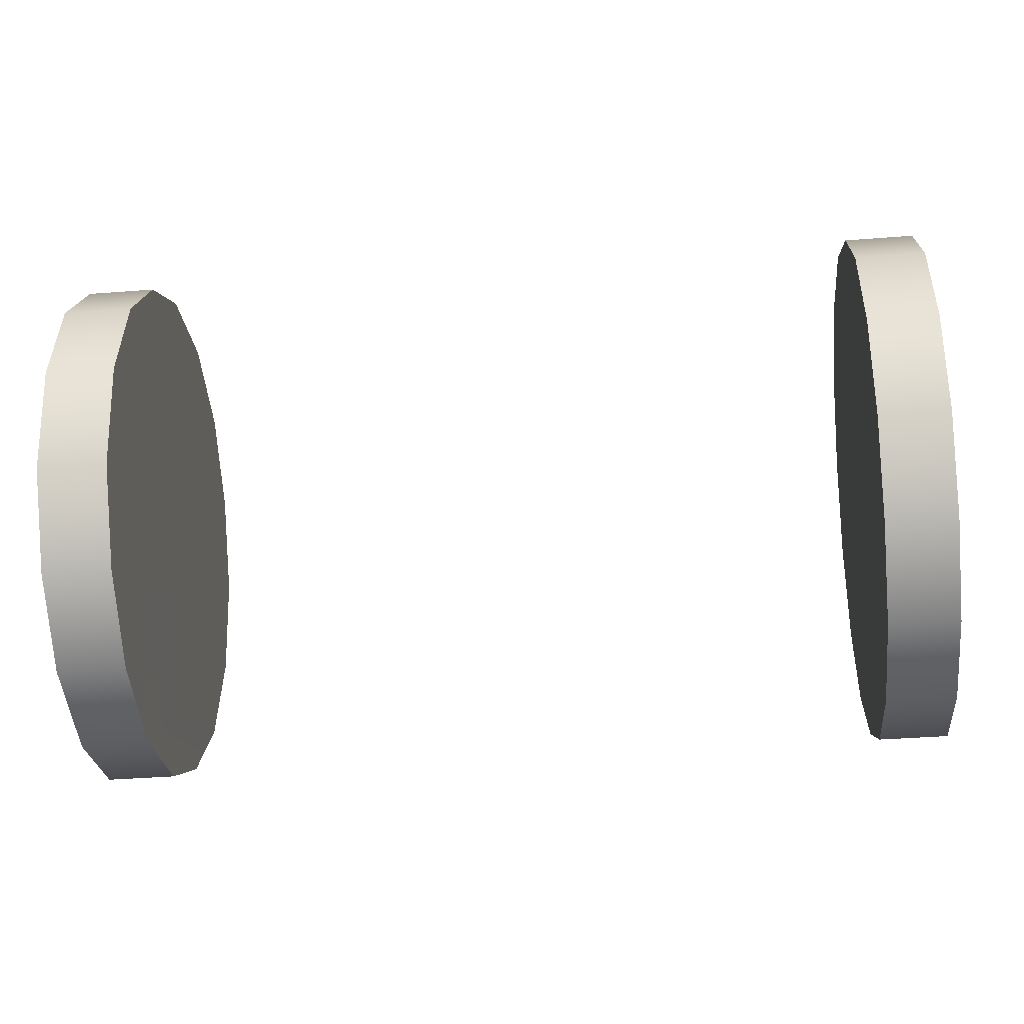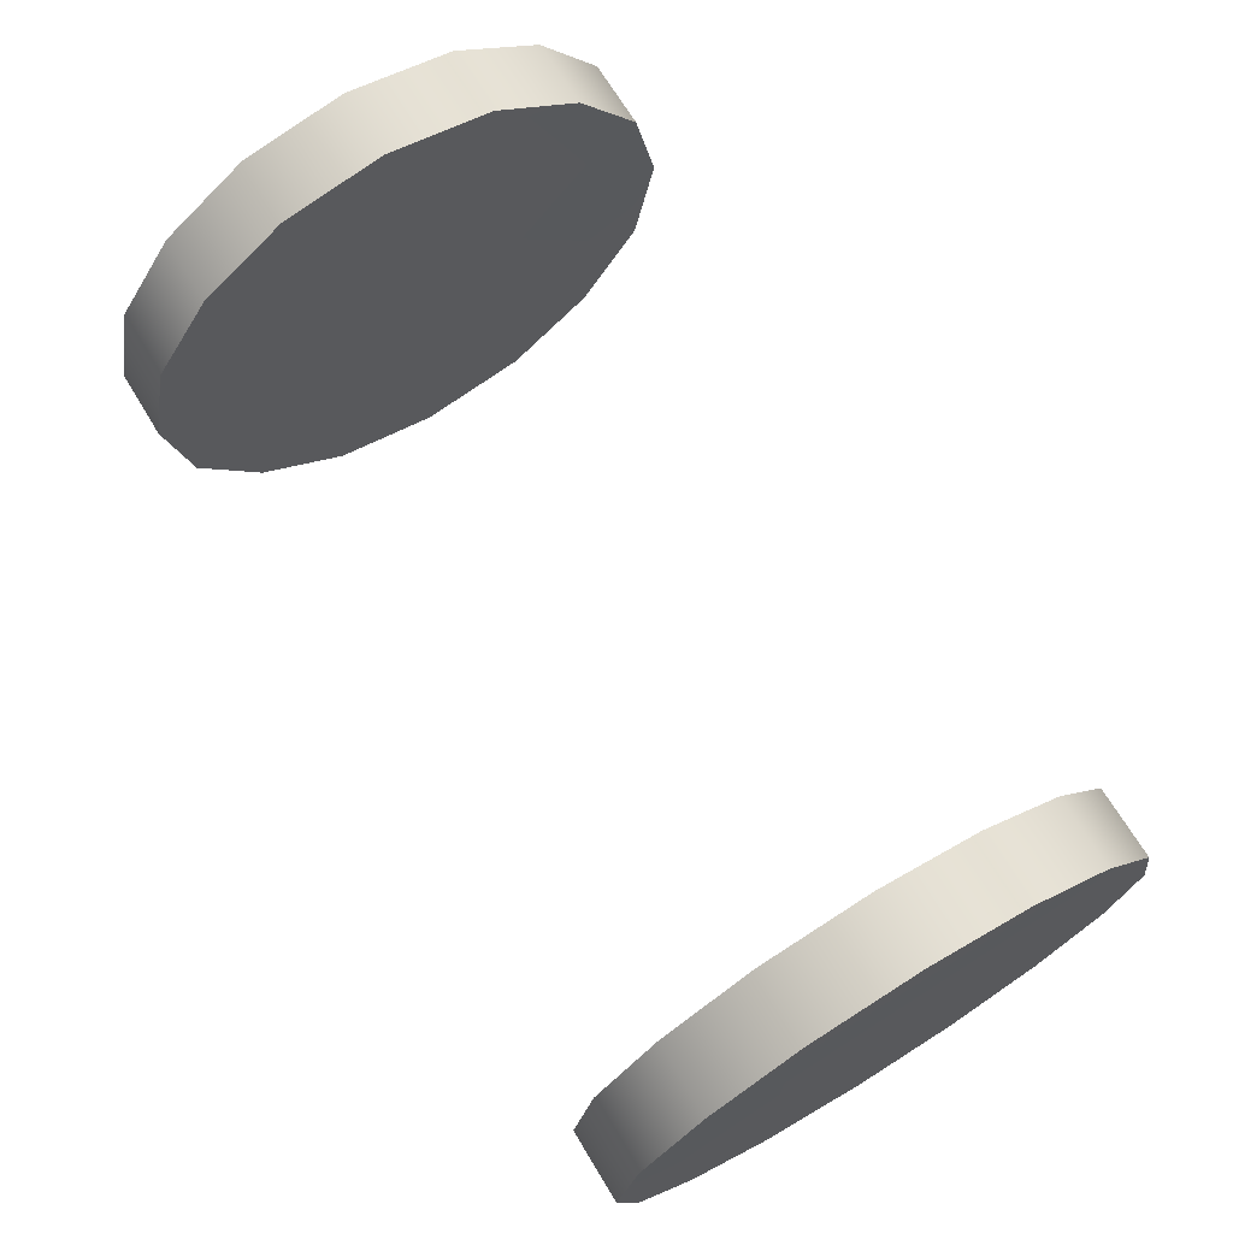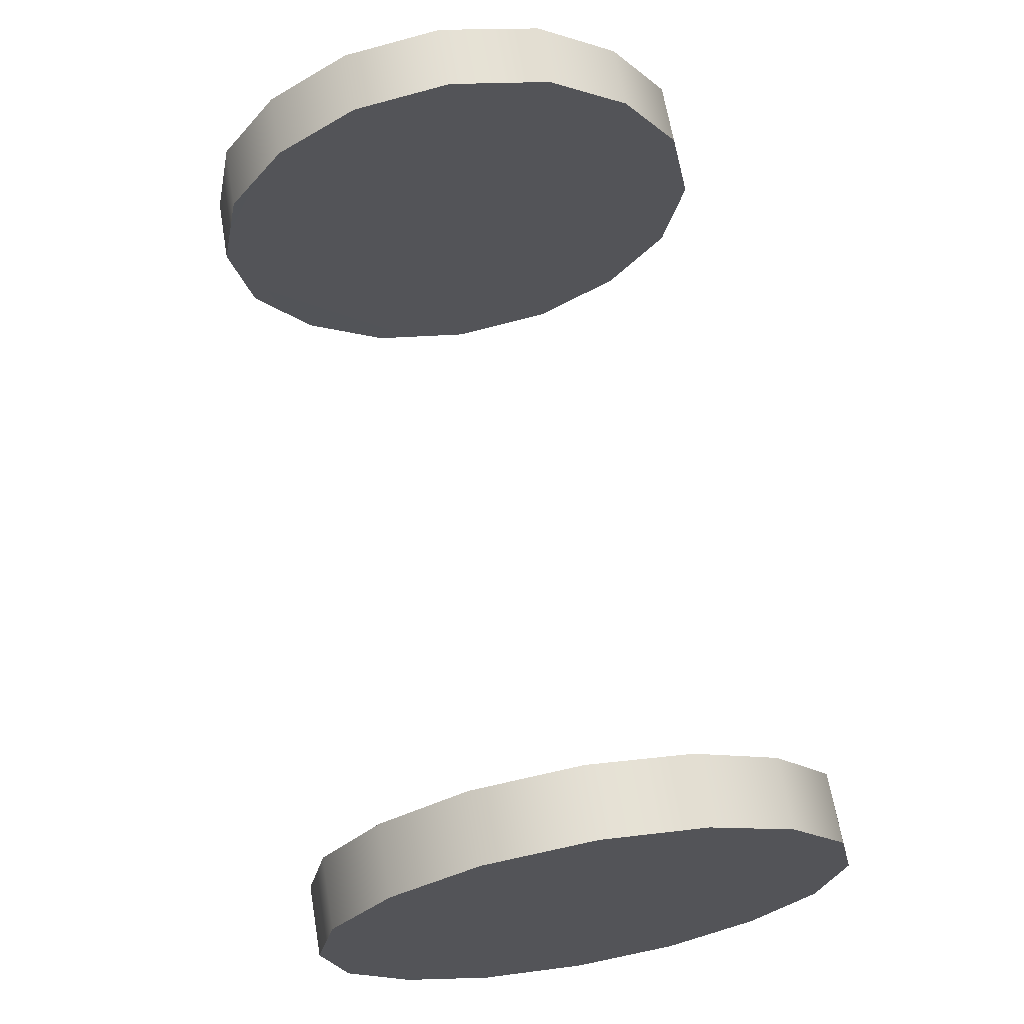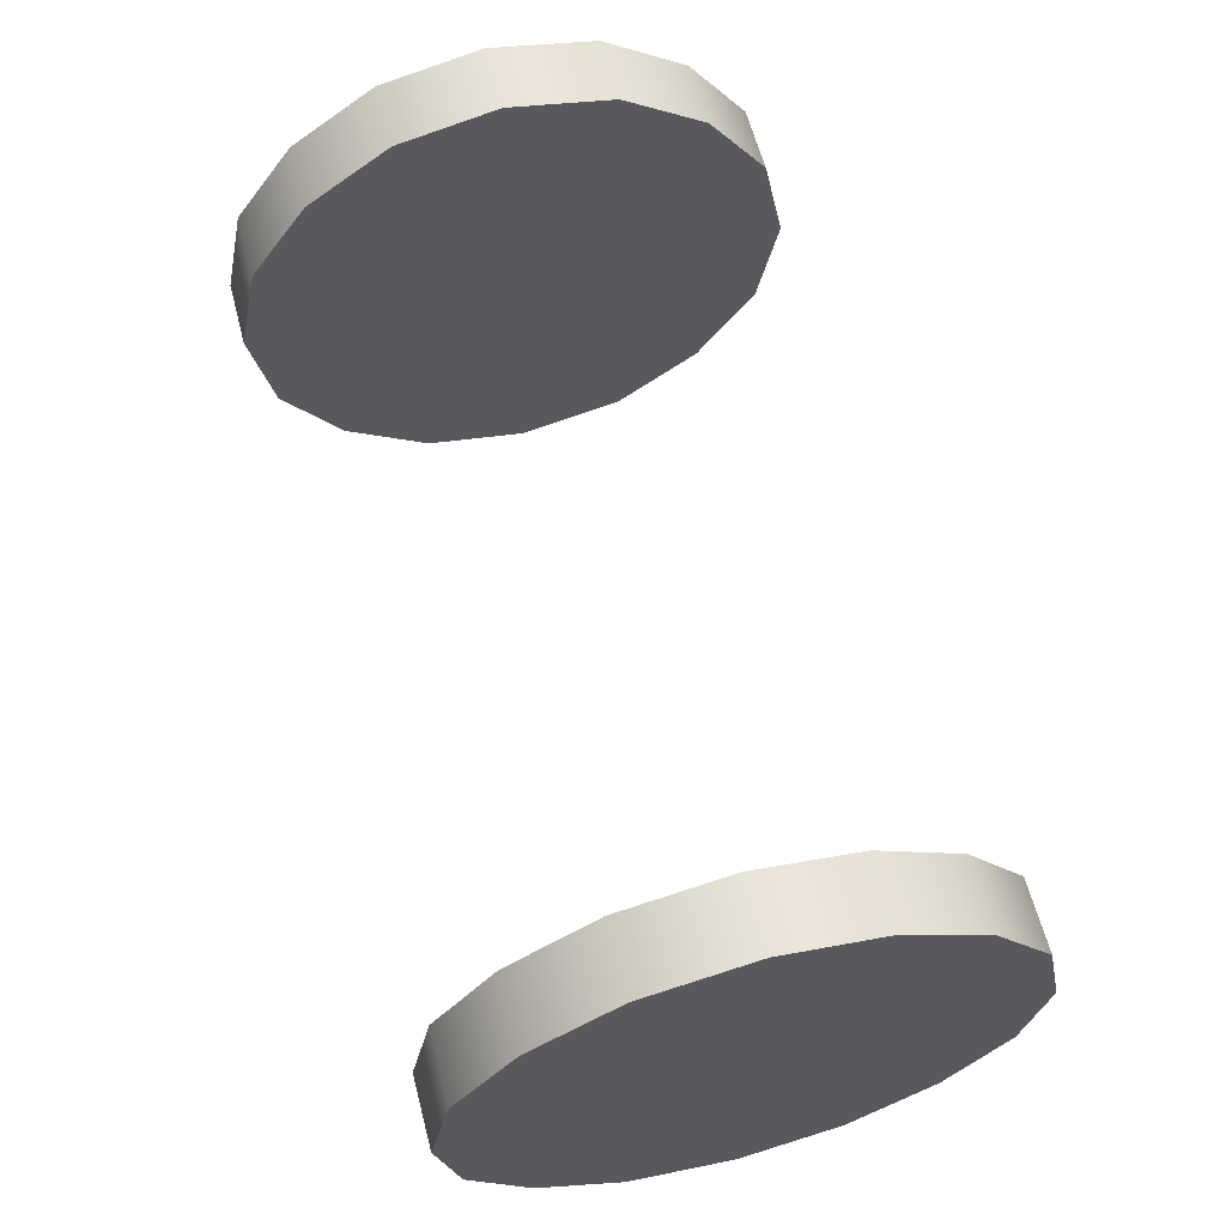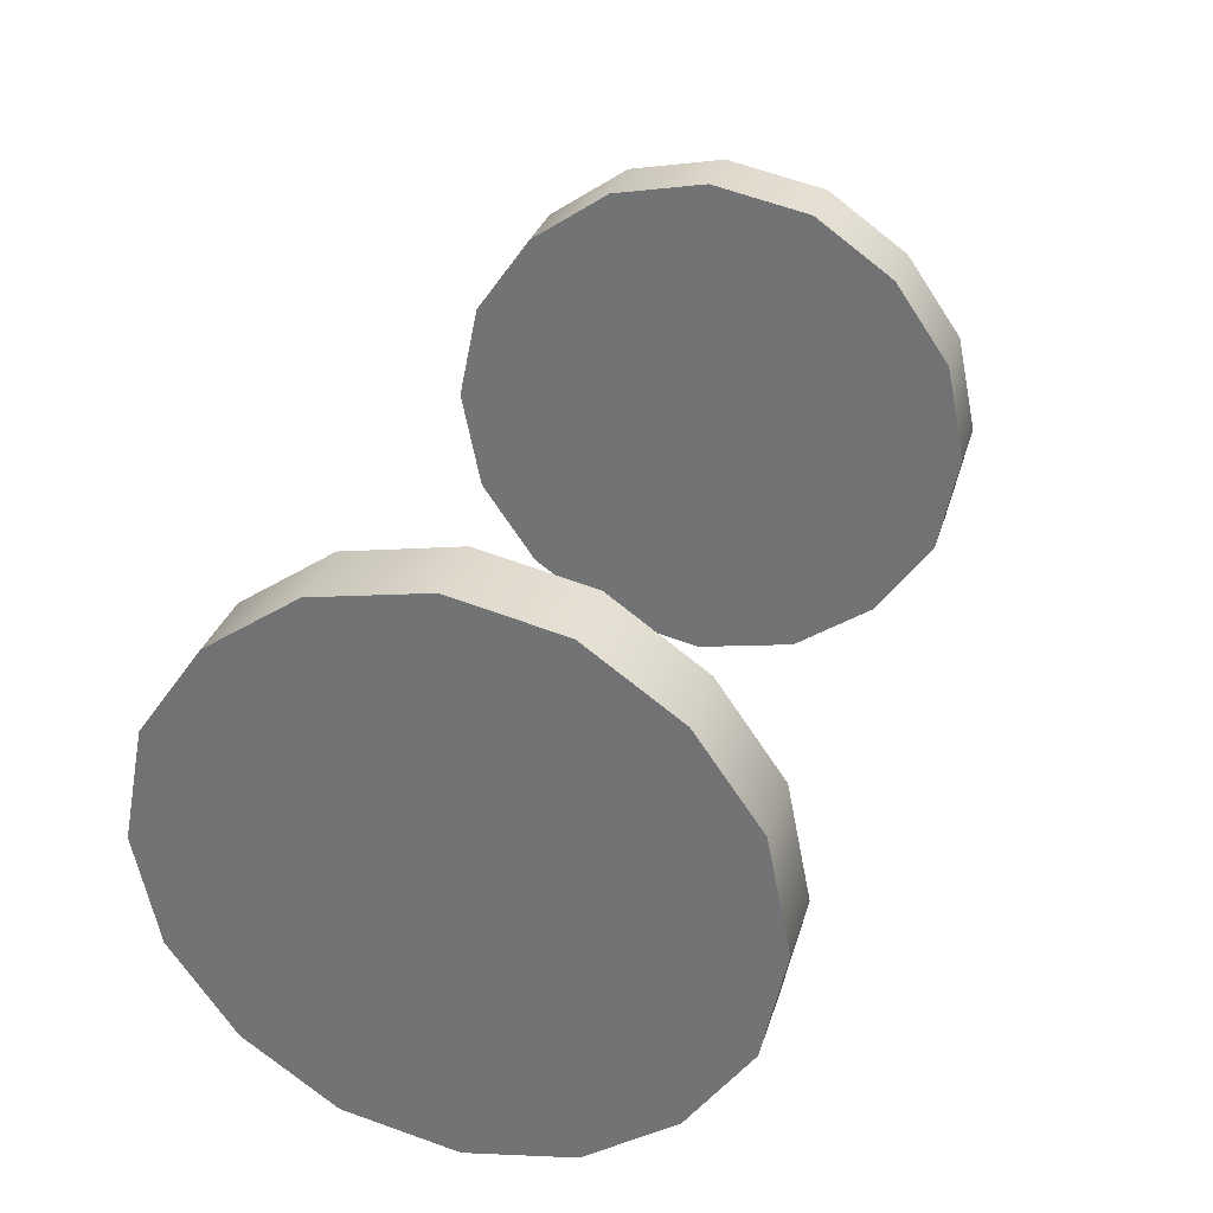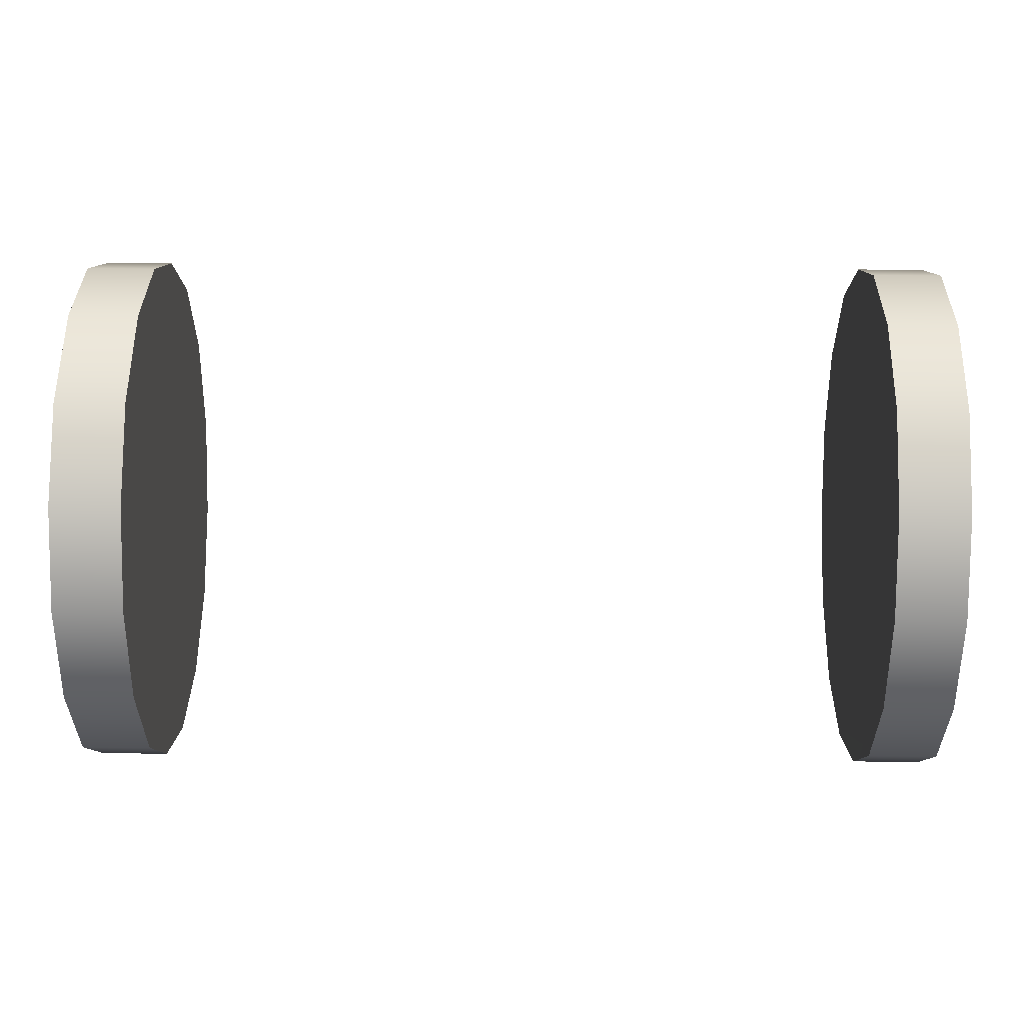
<metadata>
{"format":"obj","ext":"obj","renderer":"f3d","projection":"perspective","resolution":1024,"background":"white","views":[{"elev":-38.0,"azim":-174.3,"up":"+Y"},{"elev":70.3,"azim":-121.3,"up":"+Z"},{"elev":66.1,"azim":80.3,"up":"+Z"},{"elev":62.1,"azim":-104.7,"up":"+Z"},{"elev":31.2,"azim":-74.0,"up":"+Z"},{"elev":45.0,"azim":-179.2,"up":"+Y"}]}
</metadata>
<code>
o model_10
v -409 -70.81 73
v -399.5 -70.81 73
v -409 -56.91 70.11
v -399.5 -56.91 70.11
v -409 -45.33 62
v -399.5 -45.33 62
v -409 -37.22 50.42
v -399.5 -37.22 50.42
v -409 -34.33 36.52
v -399.5 -34.33 36.52
v -409 -37.22 22.05
v -399.5 -37.22 22.05
v -409 -45.33 10.47
v -399.5 -45.33 10.47
v -409 -56.91 2.358
v -399.5 -56.91 2.358
v -409 -70.81 -0.5368
v -399.5 -70.81 -0.5368
v -409 -85.28 2.358
v -399.5 -85.28 2.358
v -409 -96.86 10.47
v -399.5 -96.86 10.47
v -409 -105 22.05
v -399.5 -105 22.05
v -409 -107.9 36.52
v -399.5 -107.9 36.52
v -409 -105 50.42
v -399.5 -105 50.42
v -409 -96.86 62
v -399.5 -96.86 62
v -409 -85.28 70.11
v -399.5 -85.28 70.11
v -409 -70.81 73
v -399.5 -70.81 73
v -409 -56.91 2.358
v -409 -70.81 -0.5368
v -409 -45.33 10.47
v -409 -34.33 36.52
v -409 -37.22 22.05
v -409 -107.9 36.52
v -409 -70.81 73
v -409 -45.33 62
v -409 -56.91 70.11
v -409 -96.86 62
v -409 -85.28 70.11
v -520.4 -71.38 73
v -520.4 -85.28 70.11
v -510.9 -71.38 73
v -510.9 -85.28 70.11
v -520.4 -96.86 62
v -510.9 -96.86 62
v -520.4 -105 50.42
v -510.9 -105 50.42
v -520.4 -107.9 35.94
v -510.9 -107.9 35.94
v -520.4 -105 22.05
v -510.9 -105 22.05
v -520.4 -96.86 10.47
v -510.9 -96.86 10.47
v -520.4 -85.28 2.358
v -510.9 -85.28 2.358
v -520.4 -71.38 -0.5368
v -510.9 -71.38 -0.5368
v -520.4 -56.91 2.358
v -510.9 -56.91 2.358
v -520.4 -45.33 10.47
v -510.9 -45.33 10.47
v -520.4 -37.22 22.05
v -510.9 -37.22 22.05
v -520.4 -34.33 35.94
v -510.9 -34.33 35.94
v -520.4 -37.22 50.42
v -510.9 -37.22 50.42
v -520.4 -45.33 62
v -510.9 -45.33 62
v -520.4 -56.91 70.11
v -510.9 -56.91 70.11
v -520.4 -71.38 73
v -510.9 -71.38 73
v -409 -85.28 2.358
v -409 -96.86 10.47
v -520.4 -56.91 70.11
v -520.4 -45.33 62
v -520.4 -71.38 73
v -520.4 -96.86 62
v -520.4 -85.28 70.11
v -520.4 -37.22 50.42
v -520.4 -105 50.42
v -520.4 -105 22.05
v -520.4 -56.91 2.358
v -520.4 -85.28 2.358
v -520.4 -71.38 -0.5368
v -520.4 -37.22 22.05
v -520.4 -45.33 10.47
v -510.9 -85.28 2.358
v -510.9 -71.38 -0.5368
v -510.9 -96.86 10.47
v -510.9 -107.9 35.94
v -510.9 -105 22.05
v -510.9 -34.33 35.94
v -510.9 -71.38 73
v -510.9 -96.86 62
v -510.9 -85.28 70.11
v -510.9 -45.33 62
v -510.9 -56.91 70.11
v -399.5 -45.33 10.47
v -399.5 -37.22 22.05
v -399.5 -56.91 2.358
v -399.5 -37.22 50.42
v -399.5 -105 22.05
v -399.5 -105 50.42
v -399.5 -107.9 36.52
v -399.5 -96.86 62
v -399.5 -45.33 62
v -399.5 -70.81 73
v -399.5 -56.91 70.11
v -399.5 -96.86 10.47
v -399.5 -85.28 2.358
v -510.9 -56.91 2.358
v -510.9 -45.33 10.47
v -409 -105 22.05
v -409 -105 50.42
v -409 -37.22 50.42
v -399.5 -85.28 70.11
v -399.5 -70.81 -0.5368
v -399.5 -34.33 36.52
v -510.9 -37.22 50.42
v -510.9 -105 50.42
v -510.9 -37.22 22.05
v -520.4 -34.33 35.94
v -520.4 -96.86 10.47
v -520.4 -107.9 35.94
f 1 2 3
f 2 4 3
f 3 4 5
f 4 6 5
f 5 6 7
f 6 8 7
f 7 8 9
f 8 10 9
f 9 10 11
f 10 12 11
f 11 12 13
f 12 14 13
f 13 14 15
f 14 16 15
f 15 16 17
f 16 18 17
f 17 18 19
f 18 20 19
f 19 20 21
f 20 22 21
f 21 22 23
f 22 24 23
f 23 24 25
f 24 26 25
f 25 26 27
f 26 28 27
f 27 28 29
f 28 30 29
f 29 30 31
f 30 32 31
f 31 32 33
f 32 34 33
f 33 34 34
f 34 35 34
f 34 35 35
f 35 36 35
f 35 36 37
f 36 38 37
f 37 38 39
f 38 39 39
f 39 39 36
f 39 36 36
f 36 36 36
f 36 40 36
f 36 40 38
f 40 41 38
f 38 41 42
f 41 43 42
f 42 43 43
f 43 40 43
f 43 40 40
f 40 44 40
f 40 44 41
f 44 45 41
f 41 45 45
f 45 46 45
f 45 46 46
f 46 47 46
f 46 47 48
f 47 49 48
f 48 49 49
f 49 47 49
f 49 47 47
f 47 50 47
f 47 50 49
f 50 51 49
f 49 51 51
f 51 50 51
f 51 50 50
f 50 52 50
f 50 52 51
f 52 53 51
f 51 53 53
f 53 52 53
f 53 52 52
f 52 54 52
f 52 54 53
f 54 55 53
f 53 55 55
f 55 54 55
f 55 54 54
f 54 56 54
f 54 56 55
f 56 57 55
f 55 57 57
f 57 56 57
f 57 56 56
f 56 58 56
f 56 58 57
f 58 59 57
f 57 59 59
f 59 58 59
f 59 58 58
f 58 60 58
f 58 60 59
f 60 61 59
f 59 61 61
f 61 60 61
f 61 60 60
f 60 62 60
f 60 62 61
f 62 63 61
f 61 63 63
f 63 62 63
f 63 62 62
f 62 64 62
f 62 64 63
f 64 65 63
f 63 65 65
f 65 64 65
f 65 64 64
f 64 66 64
f 64 66 65
f 66 67 65
f 65 67 67
f 67 66 67
f 67 66 66
f 66 68 66
f 66 68 67
f 68 69 67
f 67 69 69
f 69 68 69
f 69 68 68
f 68 70 68
f 68 70 69
f 70 71 69
f 69 71 71
f 71 70 71
f 71 70 70
f 70 72 70
f 70 72 71
f 72 73 71
f 71 73 73
f 73 72 73
f 73 72 72
f 72 74 72
f 72 74 73
f 74 75 73
f 73 75 75
f 75 74 75
f 75 74 74
f 74 76 74
f 74 76 75
f 76 77 75
f 75 77 77
f 77 76 77
f 77 76 76
f 76 78 76
f 76 78 77
f 78 79 77
f 77 79 79
f 79 80 79
f 79 80 80
f 80 81 80
f 80 81 36
f 81 40 36
f 36 40 40
f 40 82 40
f 40 82 82
f 82 83 82
f 82 83 84
f 83 85 84
f 84 85 86
f 85 86 86
f 86 86 83
f 86 83 83
f 83 83 83
f 83 87 83
f 83 87 85
f 87 88 85
f 85 88 88
f 88 87 88
f 88 87 89
f 87 90 89
f 89 90 91
f 90 92 91
f 91 92 92
f 92 87 92
f 92 87 87
f 87 93 87
f 87 93 90
f 93 94 90
f 90 94 94
f 94 95 94
f 94 95 95
f 95 96 95
f 95 96 97
f 96 98 97
f 97 98 99
f 98 99 99
f 99 99 96
f 99 96 96
f 96 96 96
f 96 100 96
f 96 100 98
f 100 101 98
f 98 101 102
f 101 103 102
f 102 103 103
f 103 100 103
f 103 100 100
f 100 104 100
f 100 104 101
f 104 105 101
f 101 105 105
f 105 106 105
f 105 106 106
f 106 107 106
f 106 107 108
f 107 109 108
f 108 109 110
f 109 111 110
f 110 111 112
f 111 112 112
f 112 112 111
f 112 111 111
f 111 111 111
f 111 109 111
f 111 109 113
f 109 114 113
f 113 114 115
f 114 116 115
f 115 116 116
f 116 117 116
f 116 117 117
f 117 118 117
f 117 118 110
f 118 108 110
f 110 108 108
f 108 119 108
f 108 119 119
f 119 120 119
f 119 120 96
f 120 100 96
f 81 121 40
f 40 122 44
f 42 123 38
f 115 124 113
f 118 125 108
f 107 126 109
f 100 127 104
f 102 128 98
f 129 100 120
f 87 130 93
f 91 131 89
f 89 132 88

</code>
